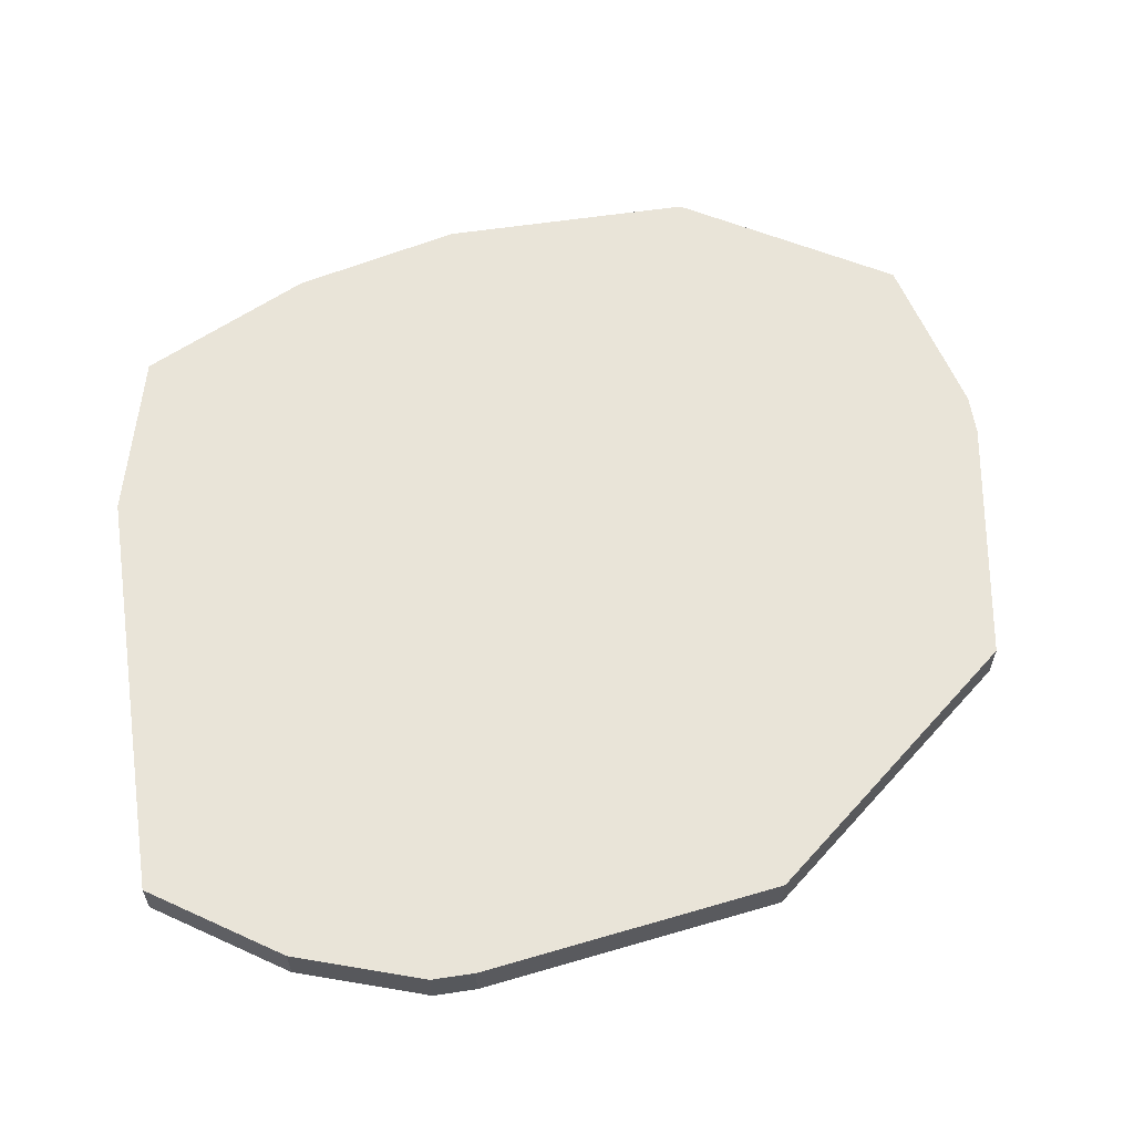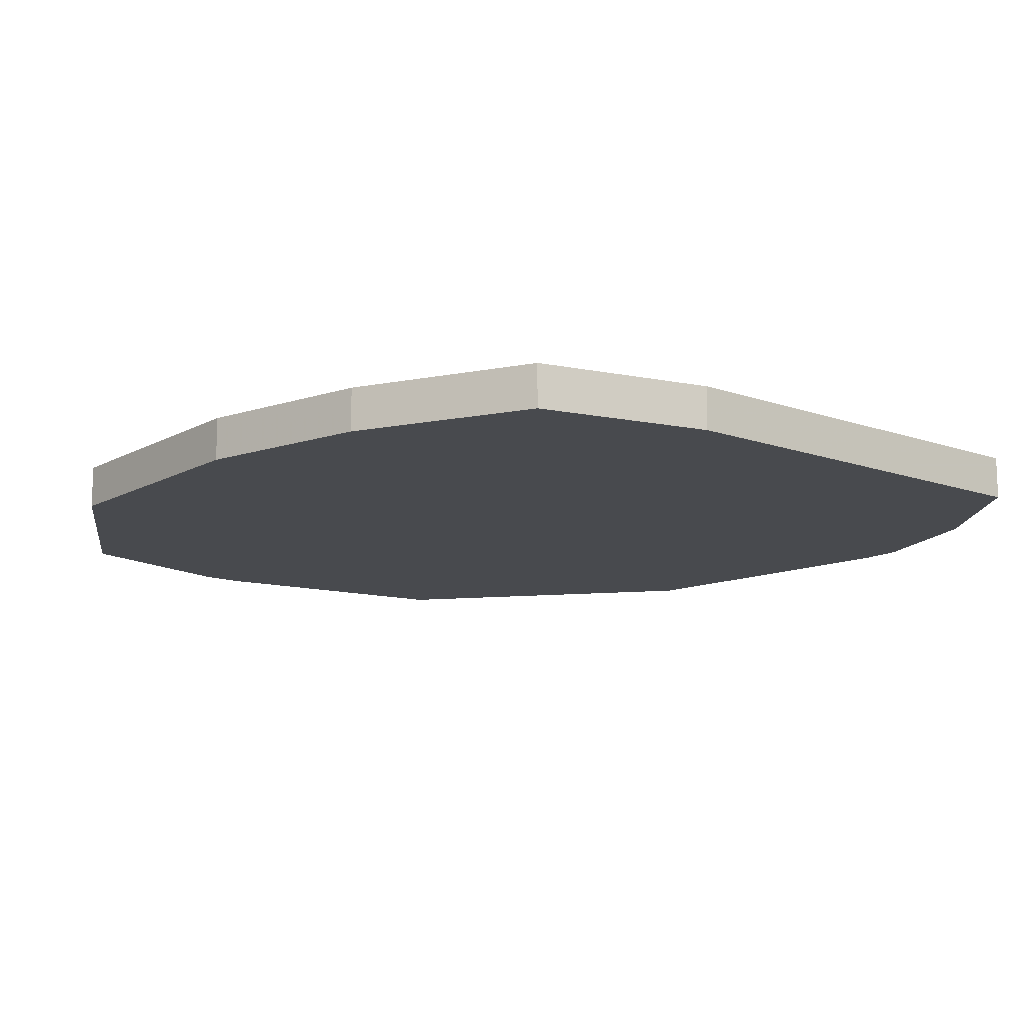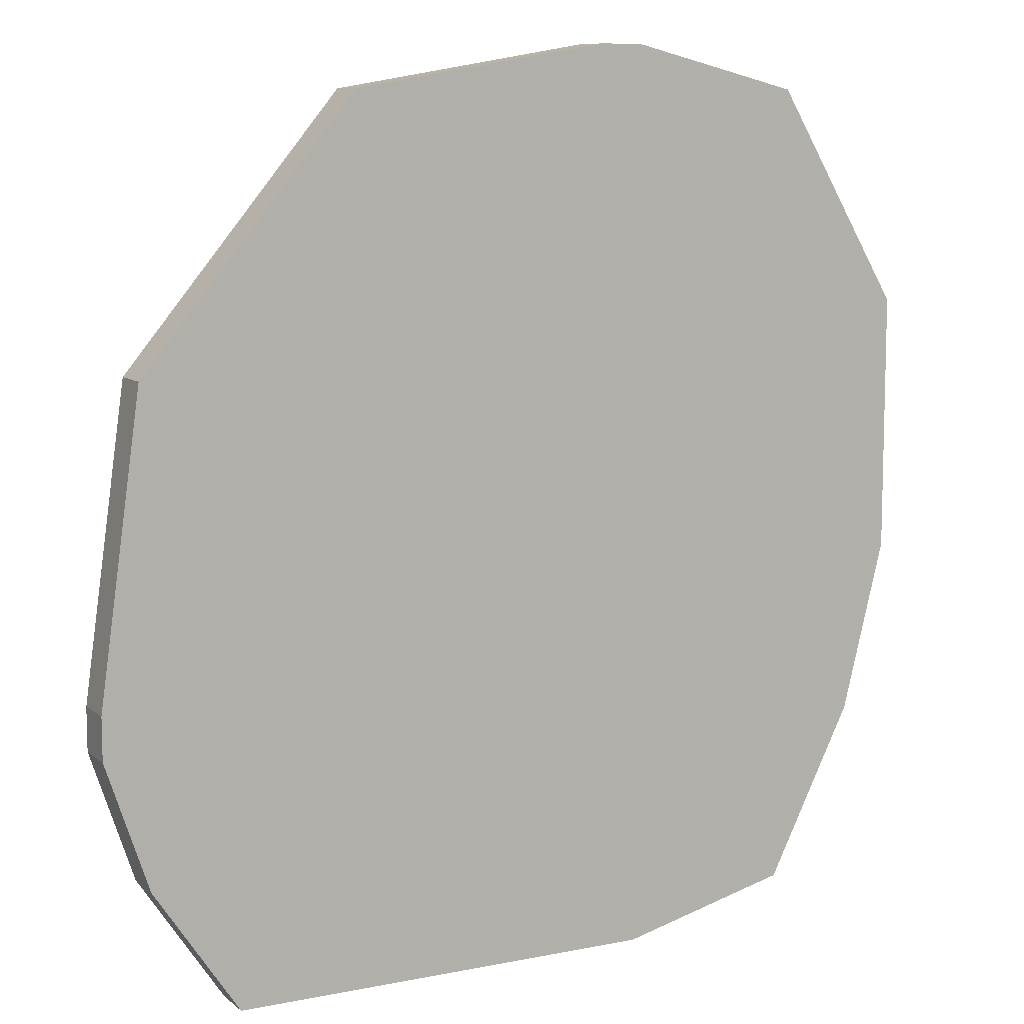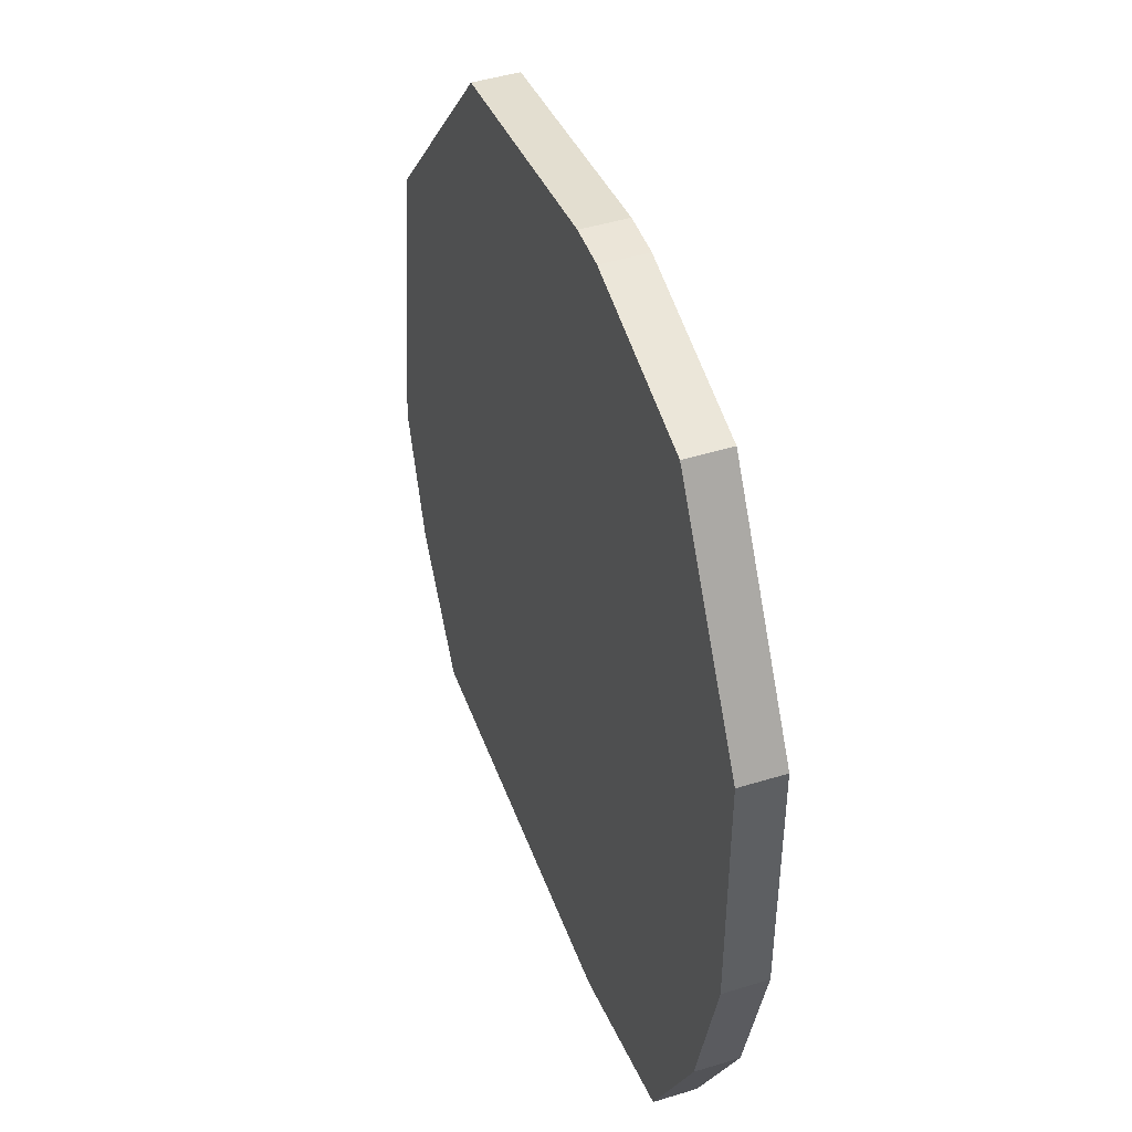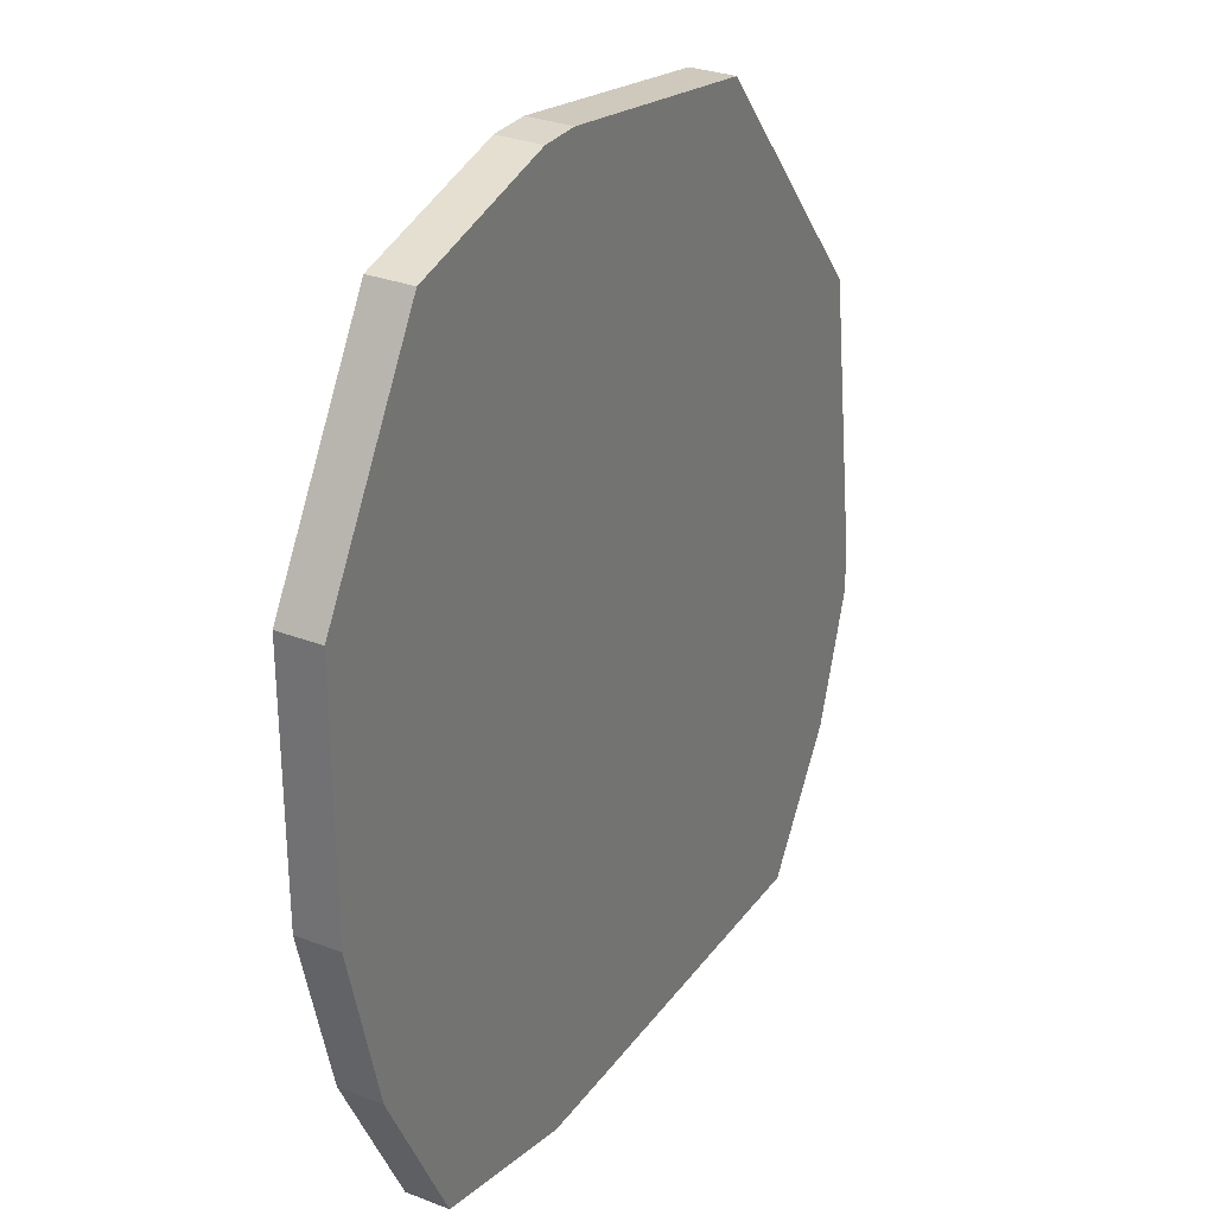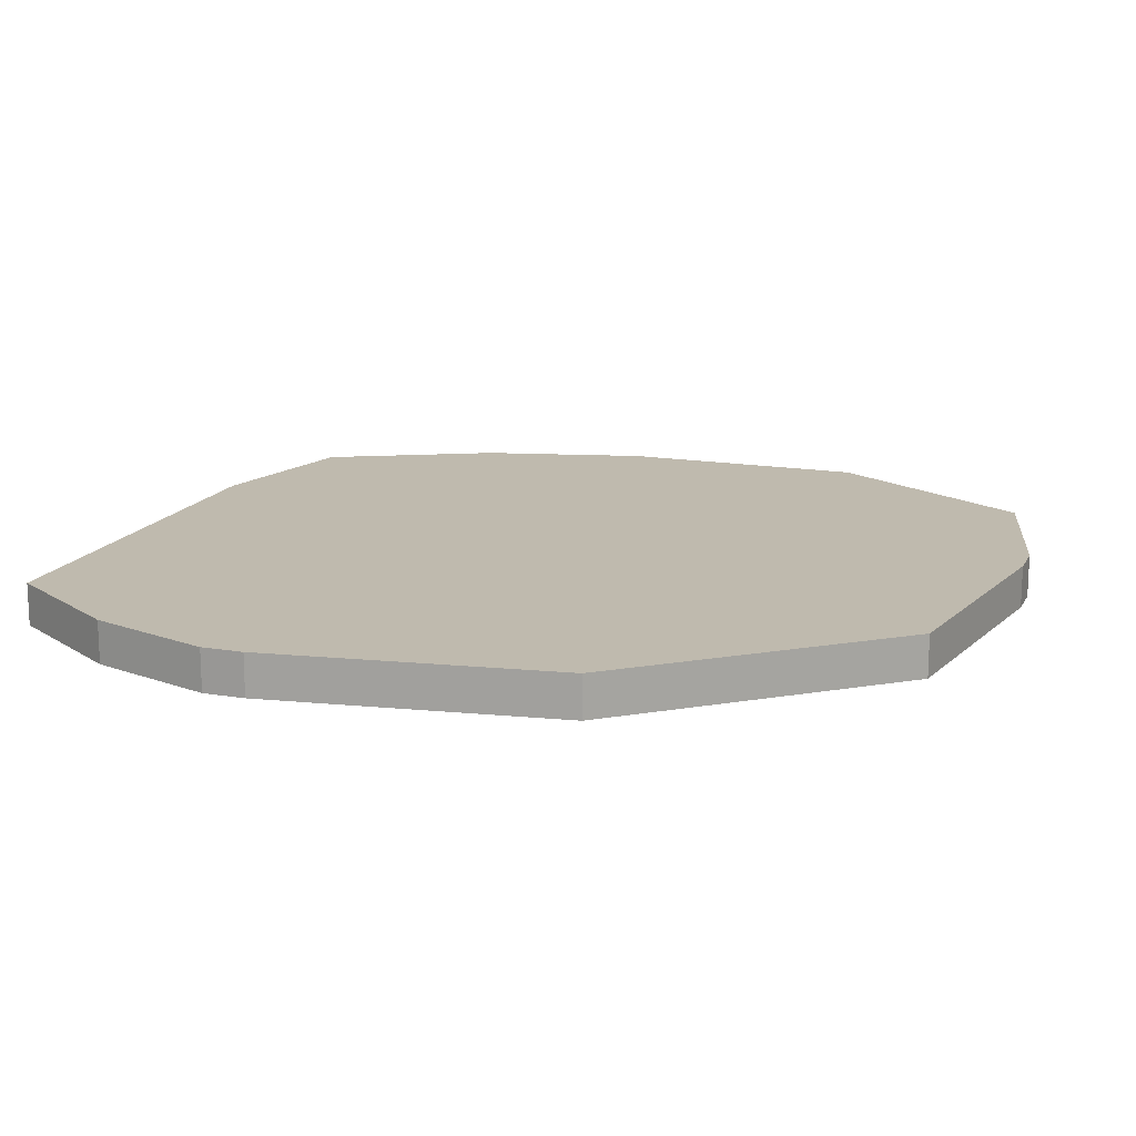
<metadata>
{"format":"obj","ext":"obj","renderer":"f3d","projection":"perspective","resolution":1024,"background":"white","views":[{"elev":60.0,"azim":-98.6,"up":"+Y"},{"elev":-13.1,"azim":141.0,"up":"+Y"},{"elev":9.4,"azim":-27.9,"up":"+Z"},{"elev":46.0,"azim":70.5,"up":"+Z"},{"elev":30.1,"azim":119.3,"up":"+Z"},{"elev":15.5,"azim":-70.4,"up":"+Y"}]}
</metadata>
<code>
v -0.06674 0.008064 -0.04253
v 0.07896 0.01535 0.02303
v 0.07896 0.008064 0.02303
v -0.06674 0.01535 -0.04253
v -0.06674 0.008064 -0.03525
v 0.07896 0.01535 -0.02068
v 0.07896 0.008064 -0.02068
v -0.06674 0.01535 -0.03525
v -0.05946 0.008064 -0.06439
v 0.07167 0.01535 -0.04982
v 0.07167 0.008064 -0.04982
v -0.05946 0.01535 -0.06439
v 0.0571 0.01535 0.05946
v 0.0571 0.008064 0.05946
v 0.0571 0.01535 -0.07896
v 0.0571 0.008064 -0.07896
v 0.02068 0.01535 0.06674
v 0.02796 0.01535 0.06674
v 0.02796 0.008064 0.06674
v 0.02068 0.008064 0.06674
v 0.02796 0.01535 -0.08624
v 0.02796 0.008064 -0.08624
v -0.02303 0.01535 0.05946
v -0.02303 0.008064 0.05946
v -0.04489 0.01535 -0.08624
v -0.04489 0.008064 -0.08624
v -0.05946 0.01535 0.01575
v -0.05946 0.008064 0.01575
f 21 15 16
f 21 16 22
f 21 22 26
f 21 26 25
f 24 23 27
f 24 27 28
f 3 2 13
f 3 13 14
f 6 2 3
f 6 3 7
f 10 6 7
f 10 7 11
f 10 11 16
f 10 16 15
f 9 1 4
f 9 4 12
f 9 12 25
f 9 25 26
f 8 5 28
f 8 28 27
f 8 4 1
f 8 1 5
f 17 18 13
f 17 13 2
f 17 2 6
f 17 6 10
f 17 10 15
f 17 15 21
f 17 21 25
f 17 25 12
f 17 12 4
f 17 4 8
f 17 8 27
f 17 27 23
f 17 23 24
f 17 24 20
f 19 20 24
f 19 24 28
f 19 28 5
f 19 5 1
f 19 1 9
f 19 9 26
f 19 26 22
f 19 22 16
f 19 16 11
f 19 11 7
f 19 7 3
f 19 3 14
f 19 14 13
f 19 13 18
f 19 18 17
f 19 17 20

</code>
